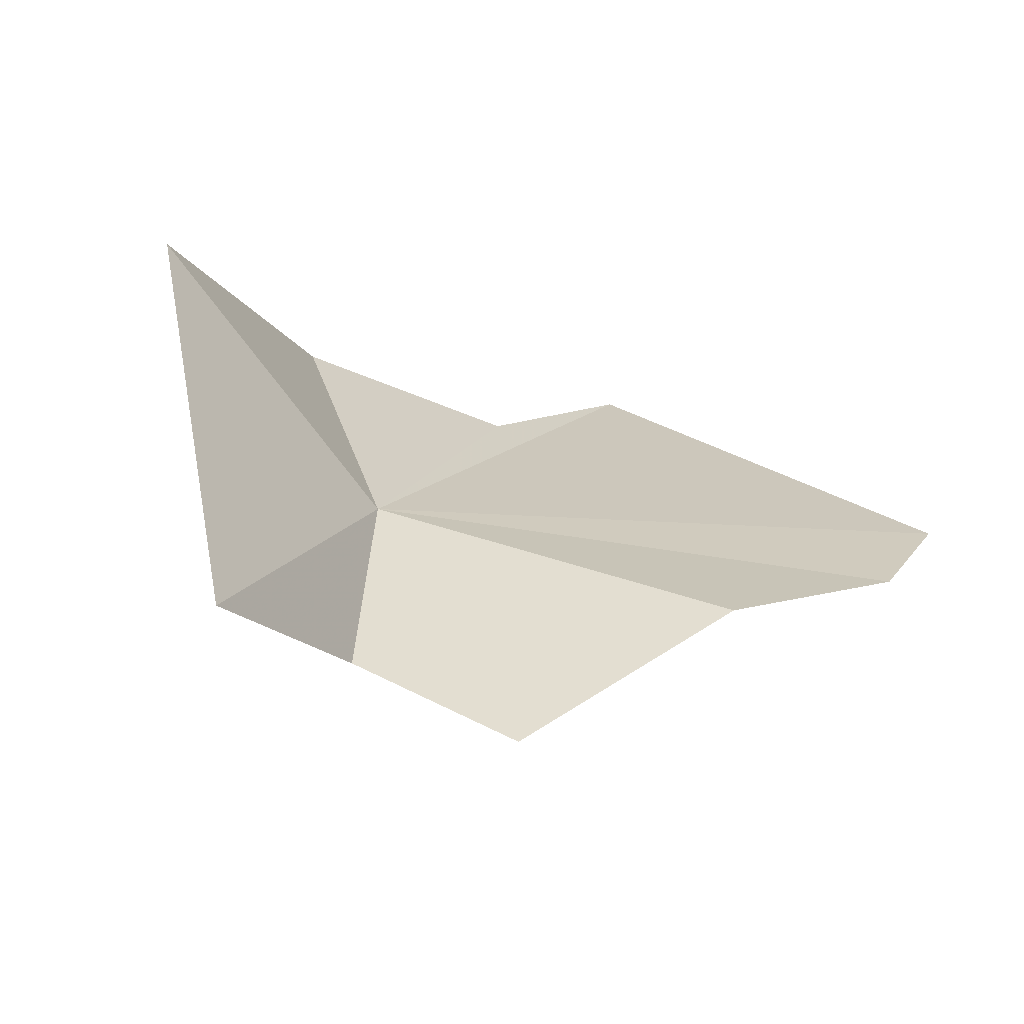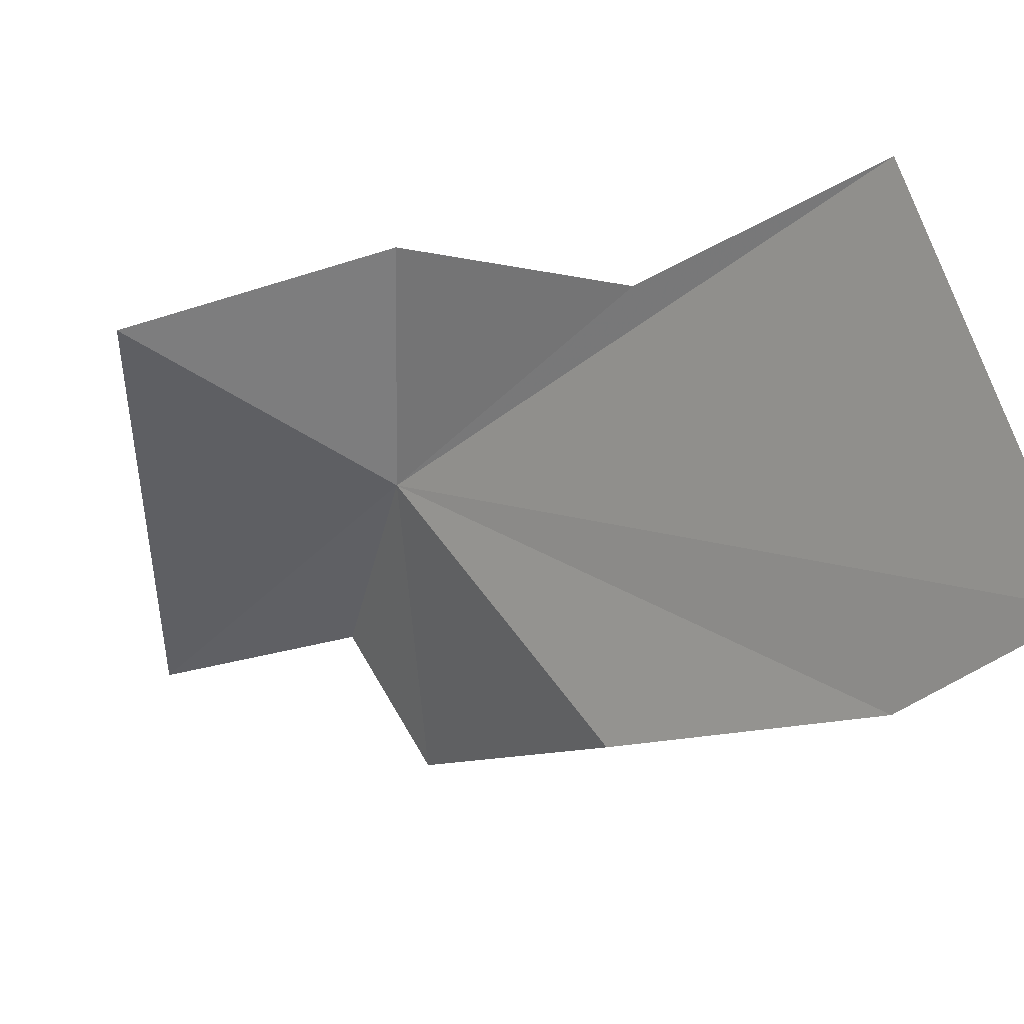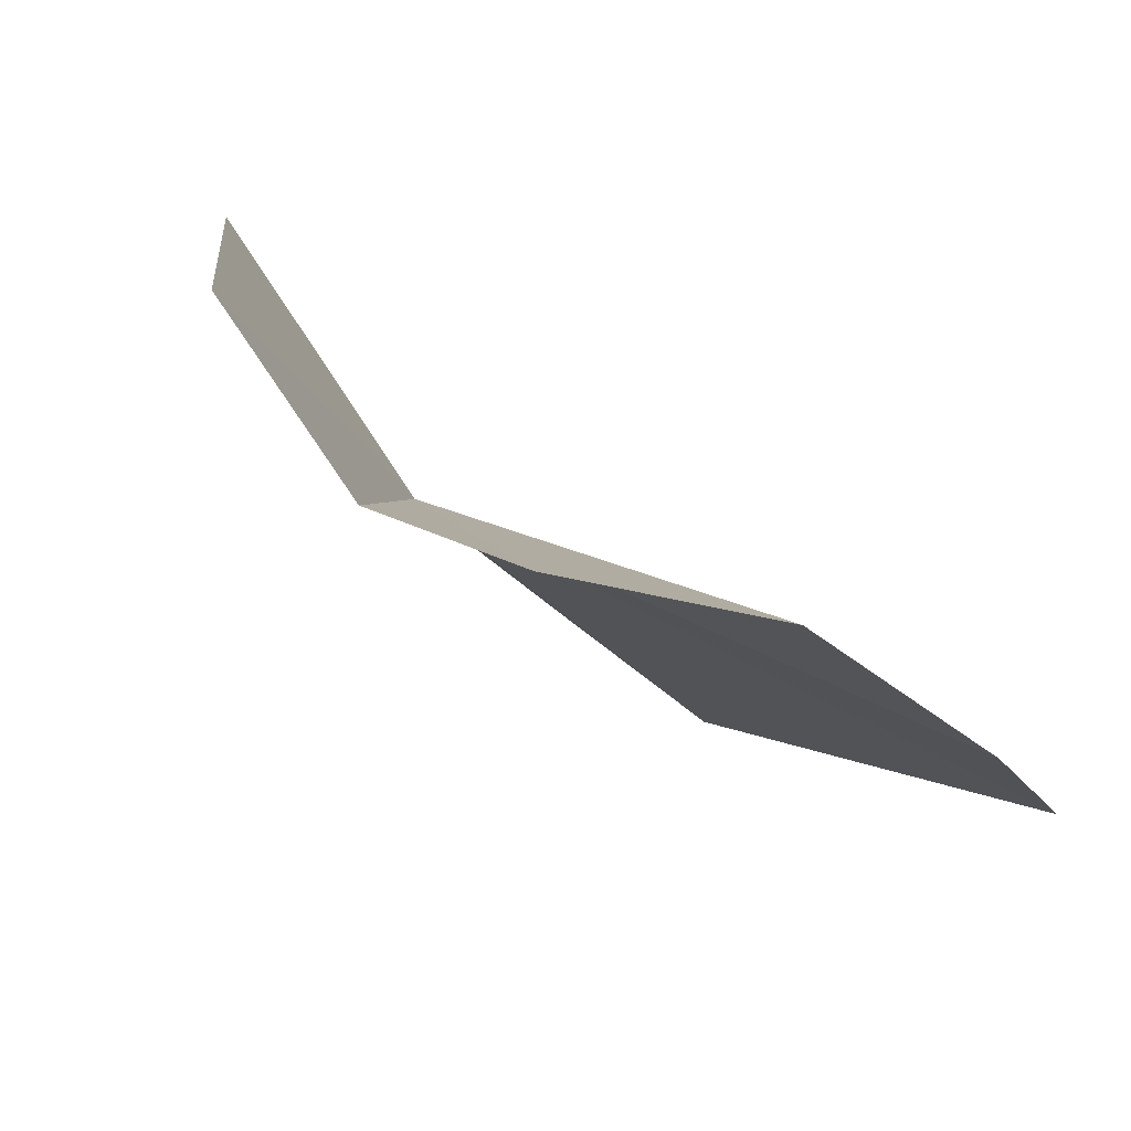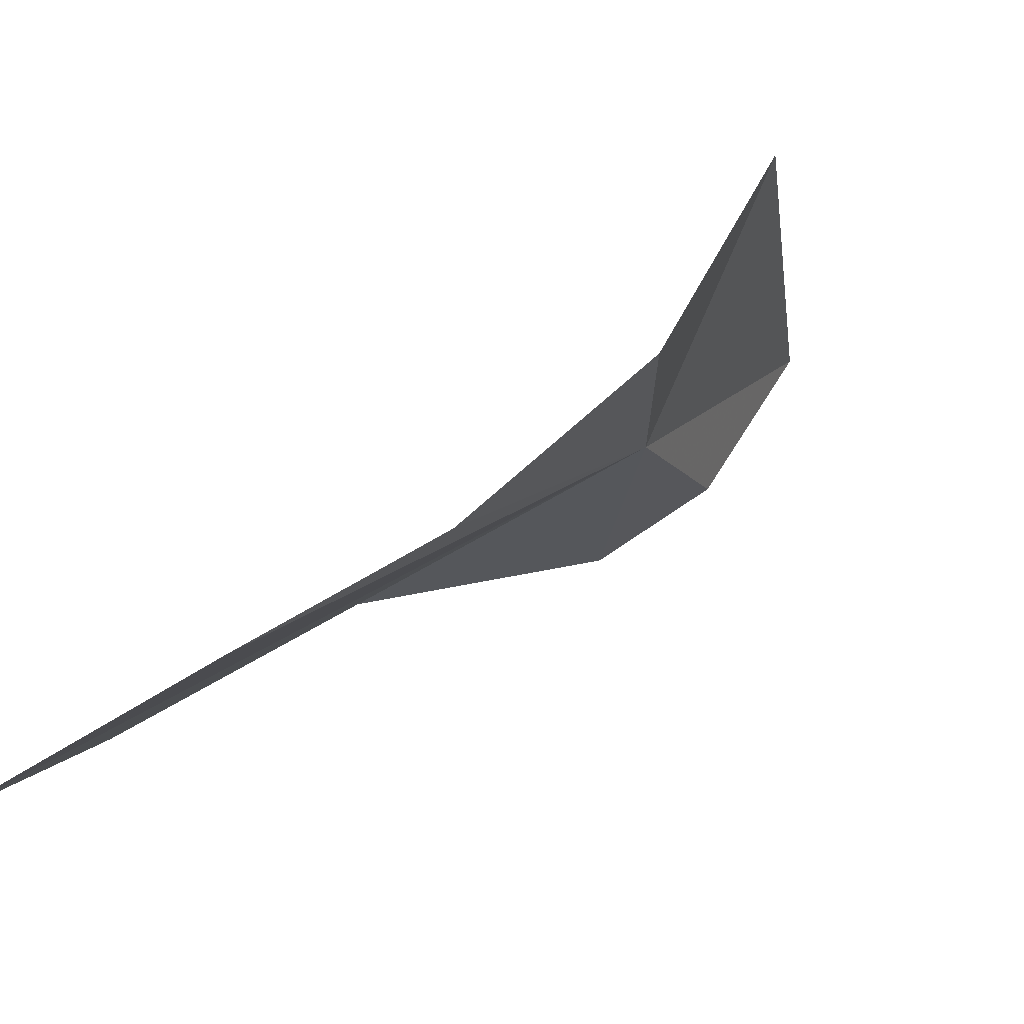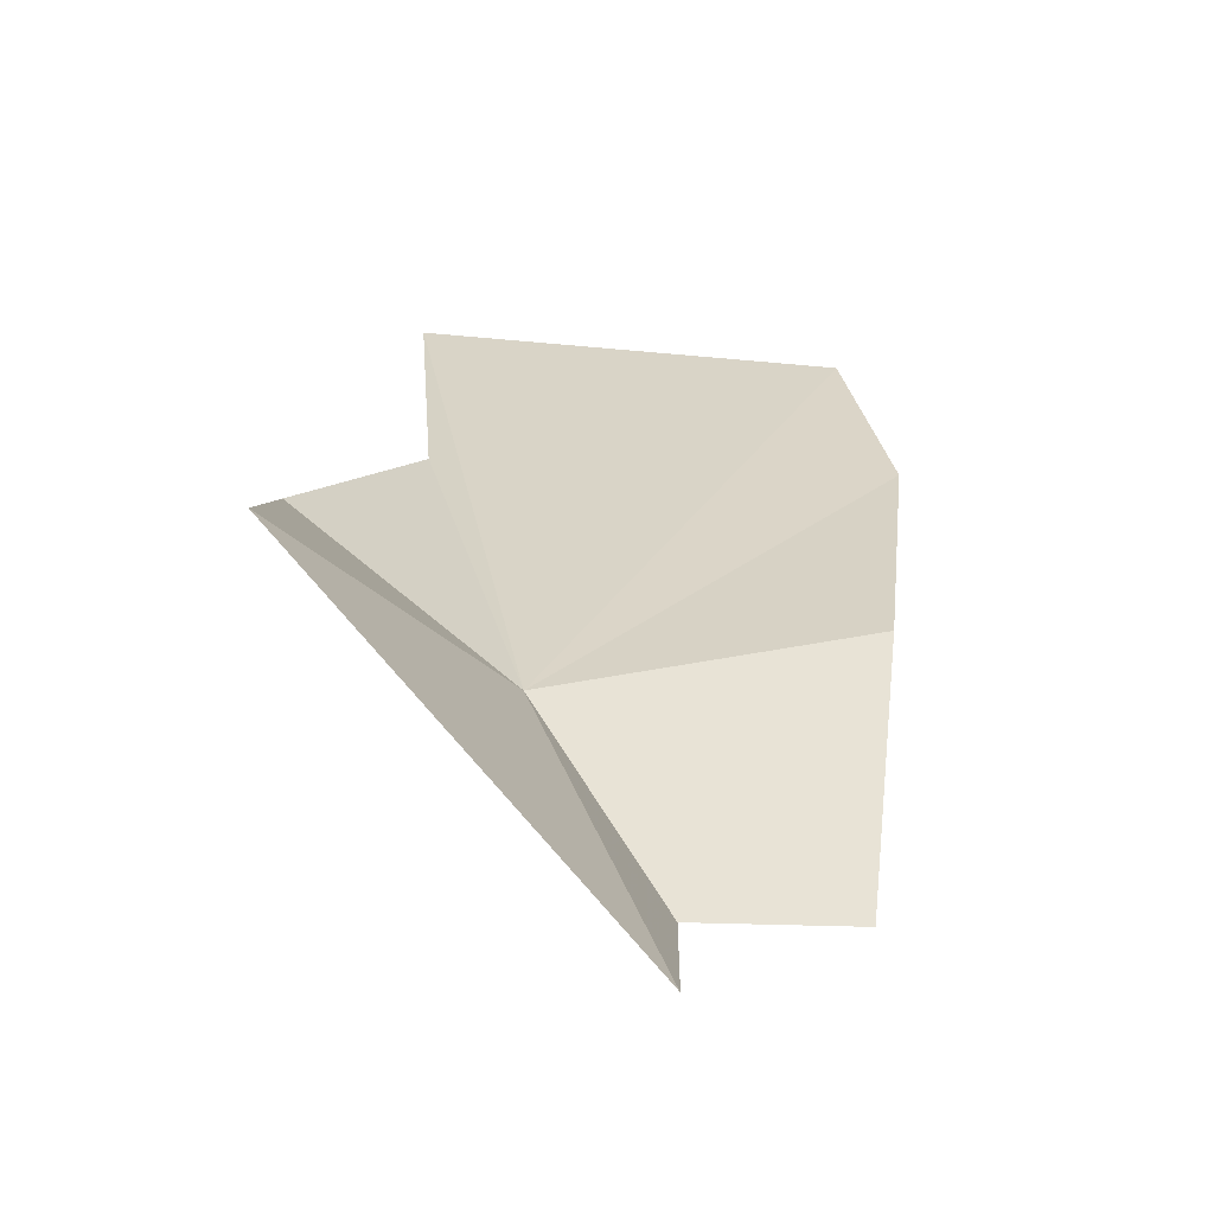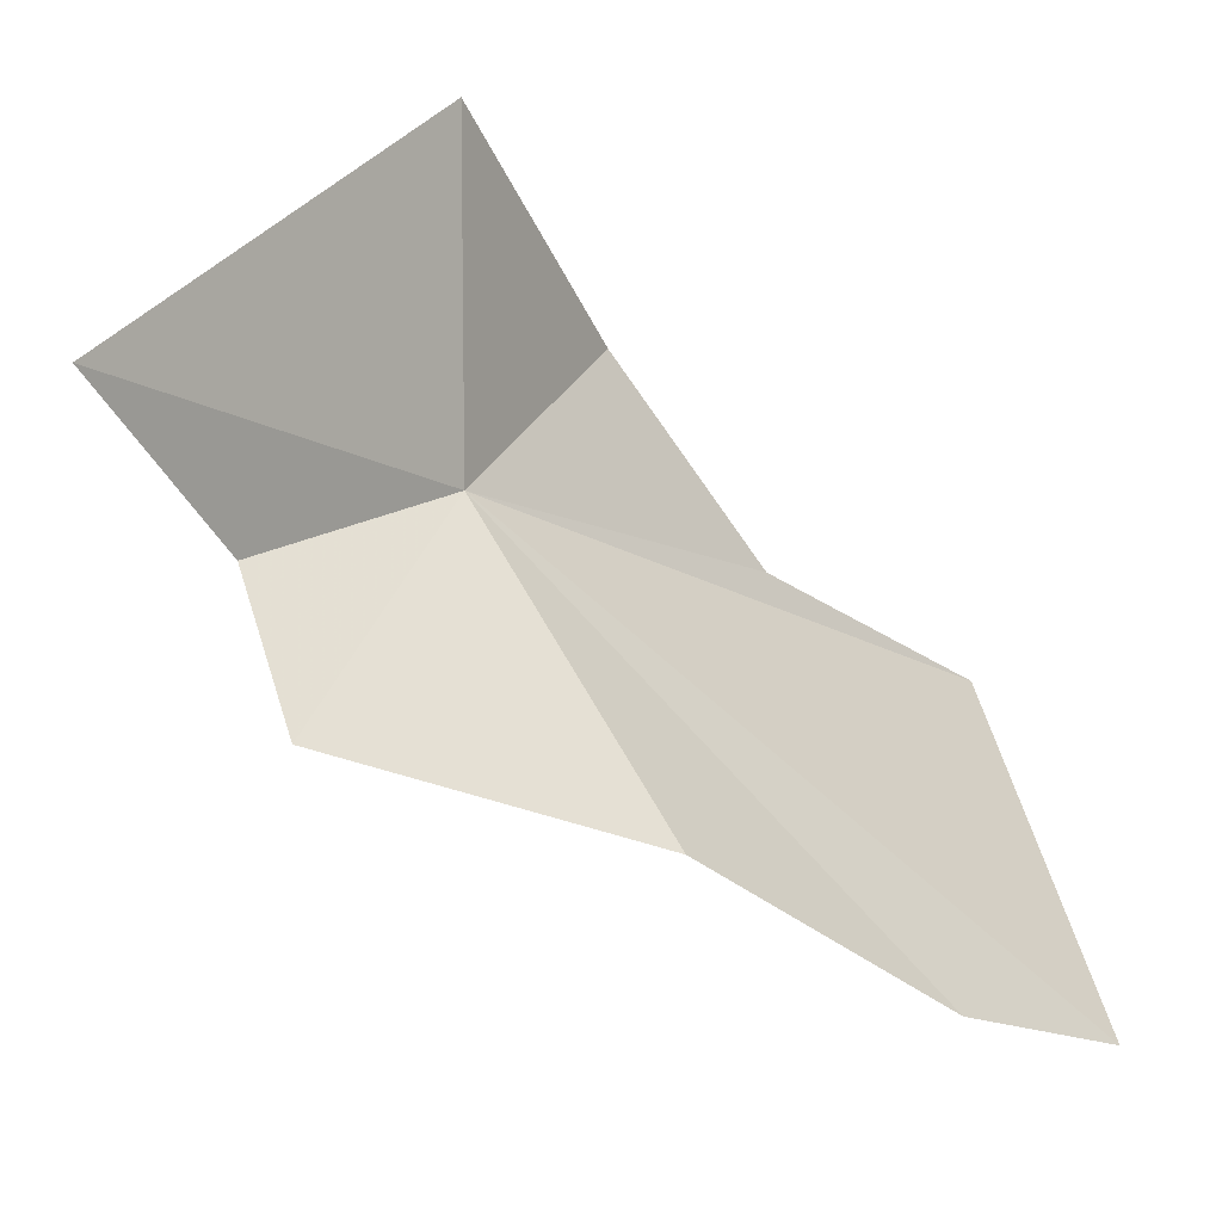
<metadata>
{"format":"obj","ext":"obj","renderer":"f3d","projection":"perspective","resolution":1024,"background":"white","views":[{"elev":60.5,"azim":-152.1,"up":"+Y"},{"elev":79.2,"azim":-115.8,"up":"+Z"},{"elev":28.9,"azim":-147.0,"up":"+Y"},{"elev":-38.1,"azim":46.5,"up":"+Y"},{"elev":-16.5,"azim":163.5,"up":"+Z"},{"elev":57.7,"azim":-105.1,"up":"+Y"}]}
</metadata>
<code>
v 6.061 34.93 25.62
v 5.303 34.16 26.45
v 5.302 34.43 26.16
v 6.093 34.47 26.1
v 6.02 34.1 26.45
v 5.474 34.81 25.78
v 6.37 34.77 25.91
v 5.623 35.09 25.29
v 5.904 35.11 25.28
v 6.013 35.46 25.13
v 6.497 35.25 25.73
f 1 3 2
f 1 5 4
f 1 6 3
f 1 2 5
f 1 4 7
f 1 8 6
f 1 9 8
f 1 10 9
f 1 7 11
f 1 11 10

</code>
